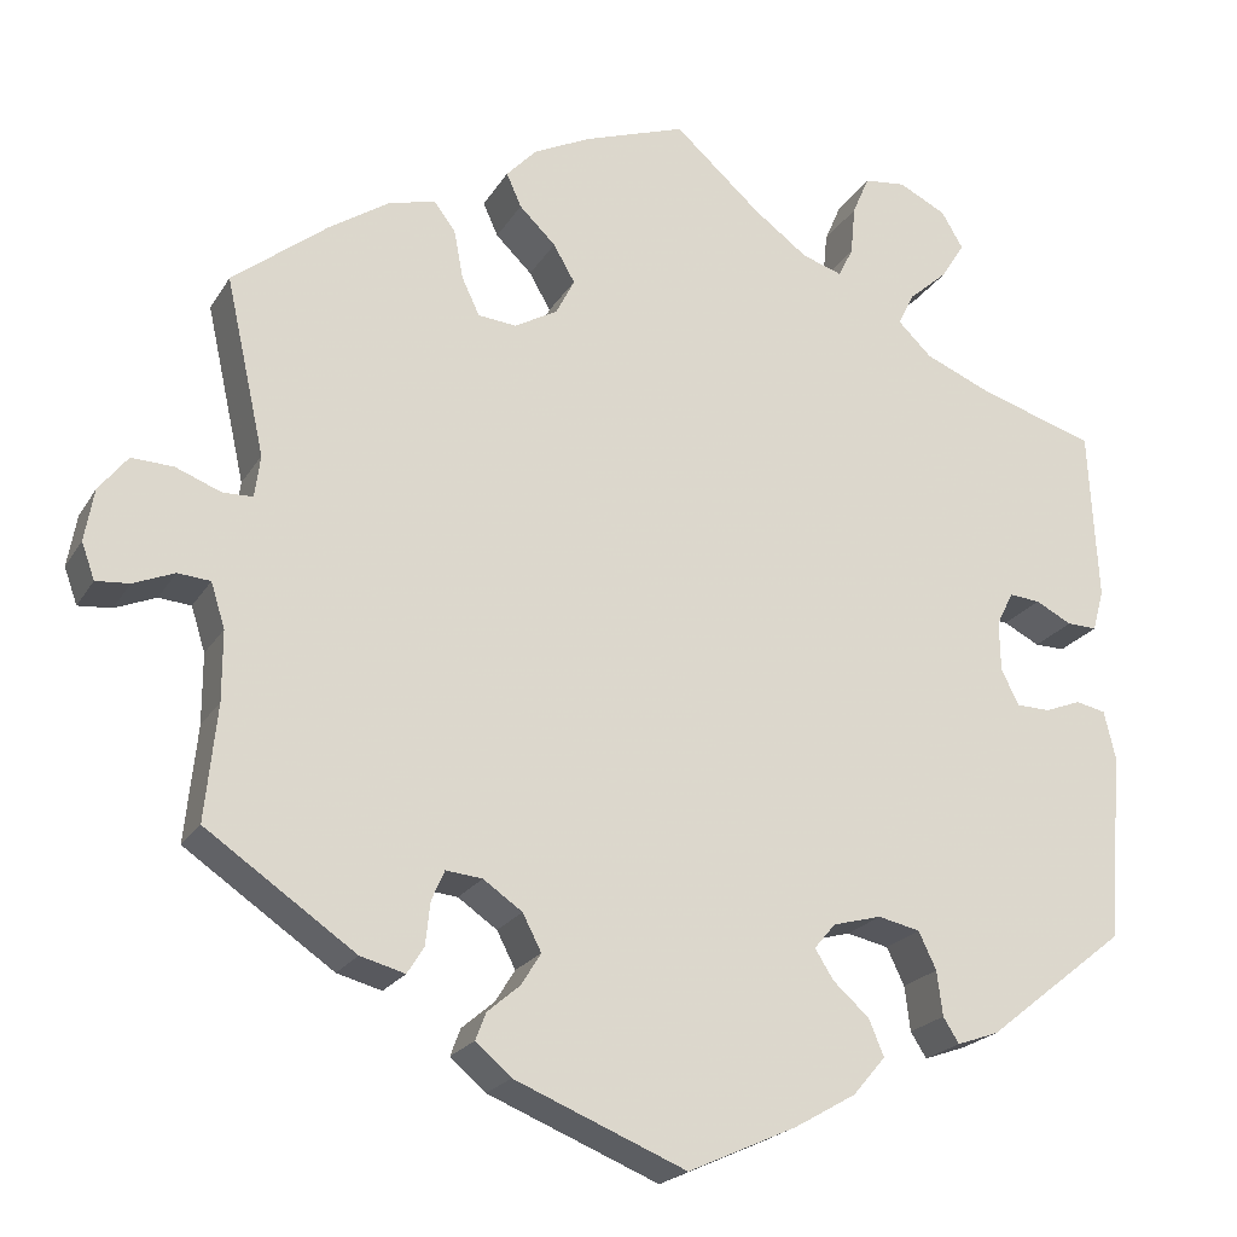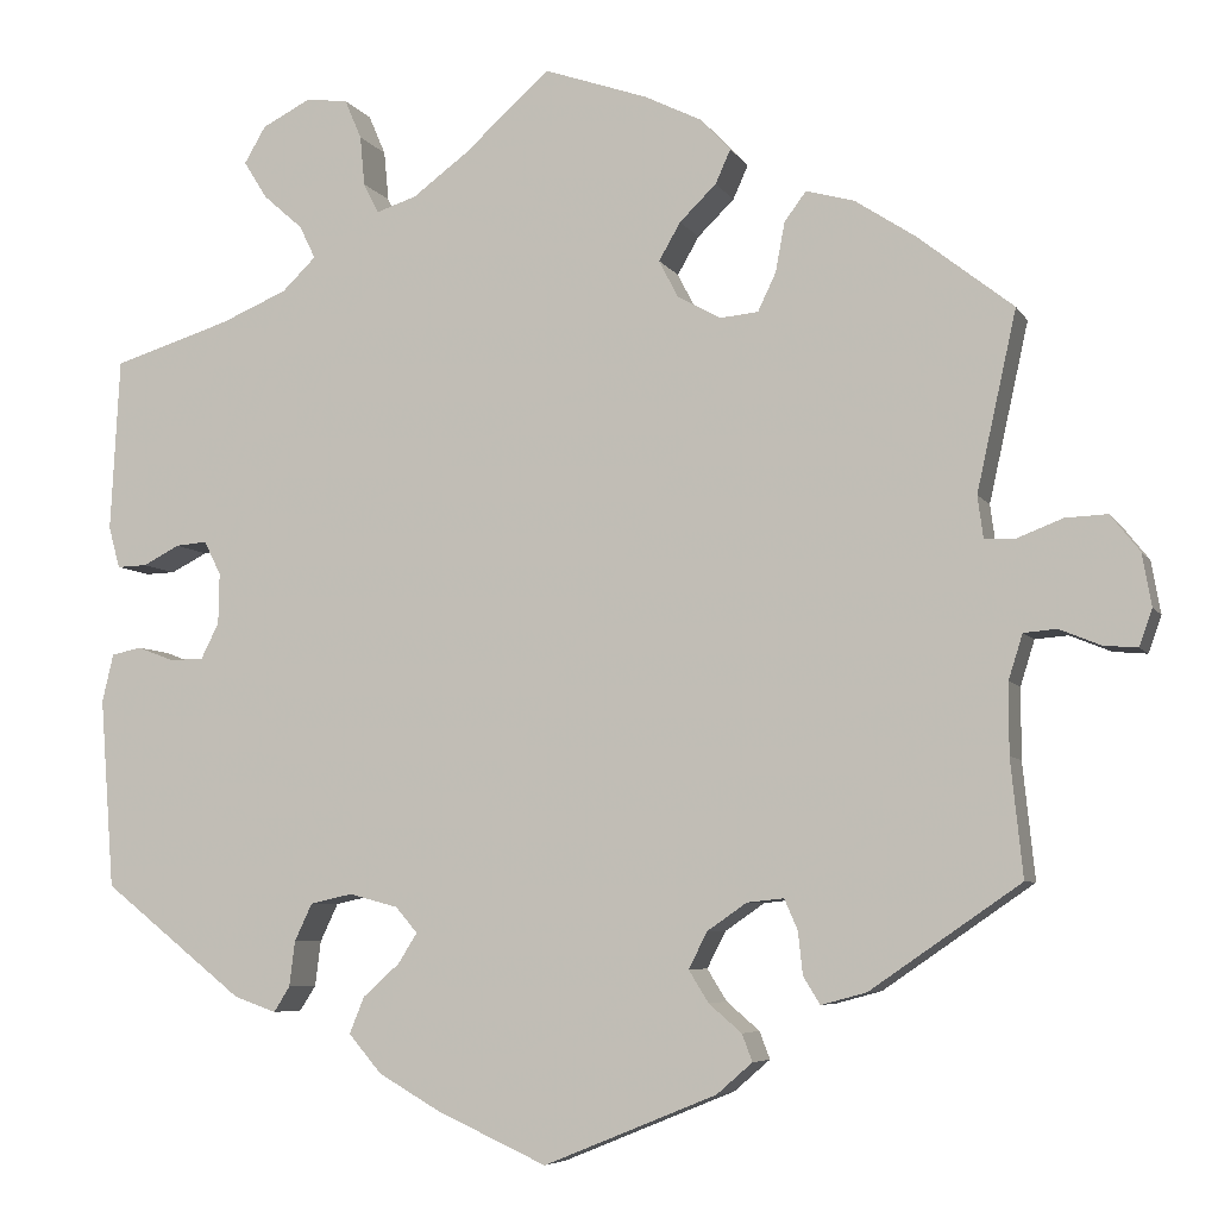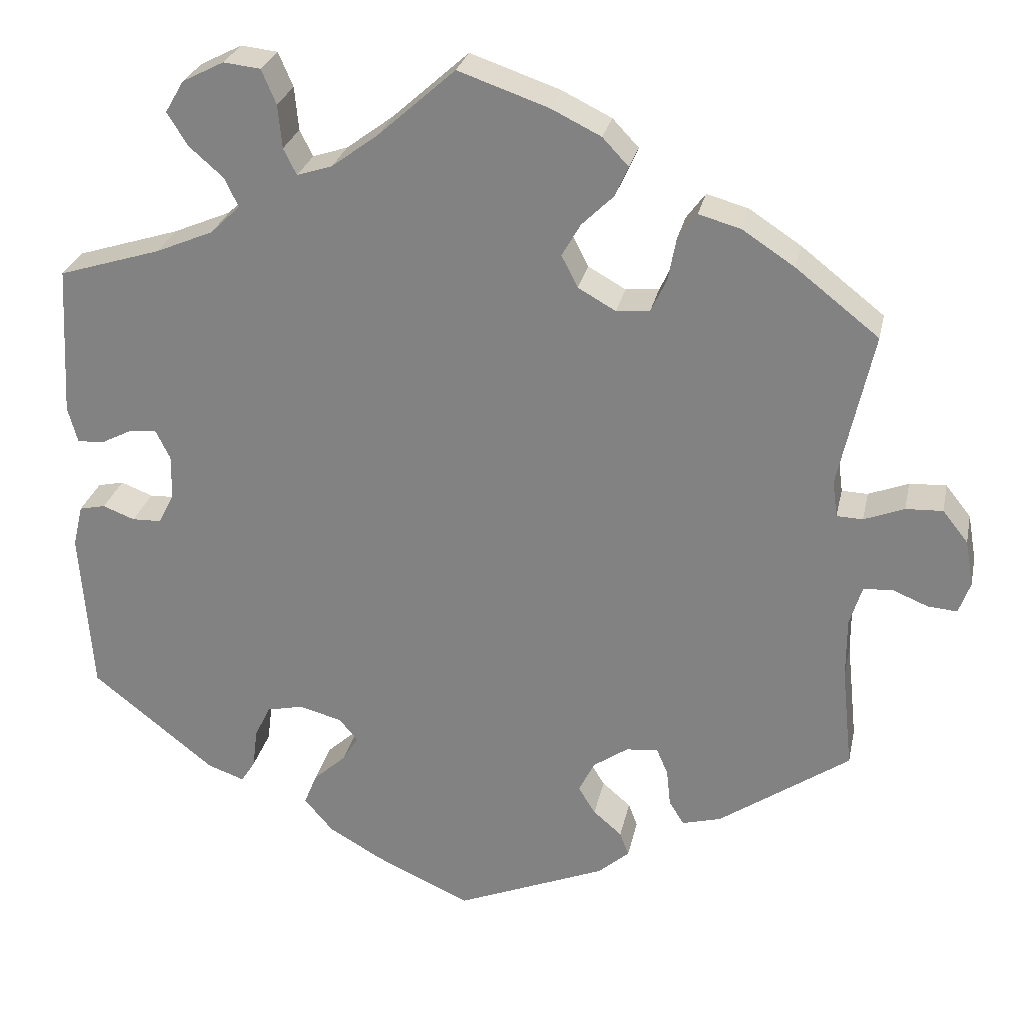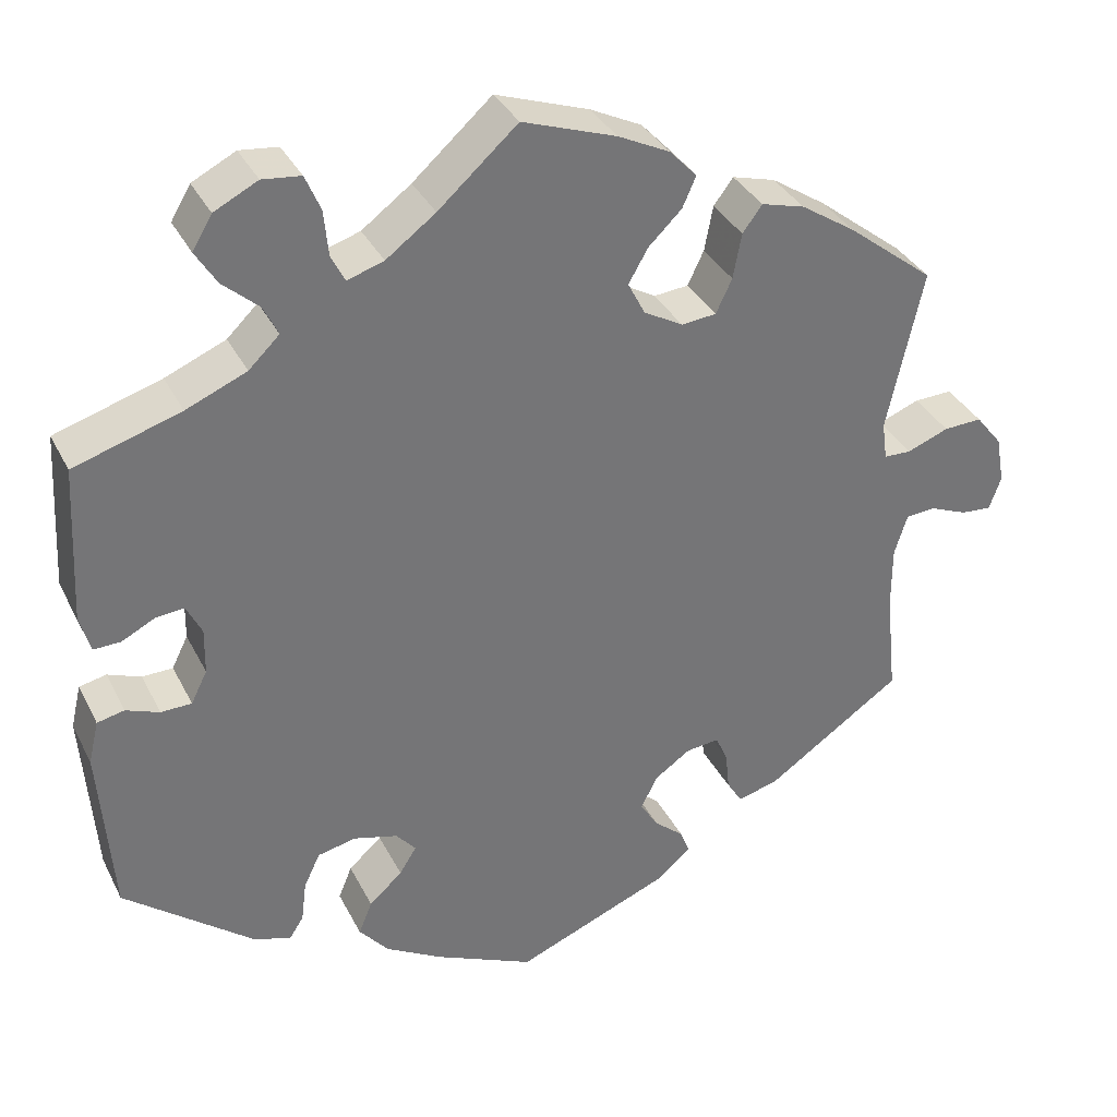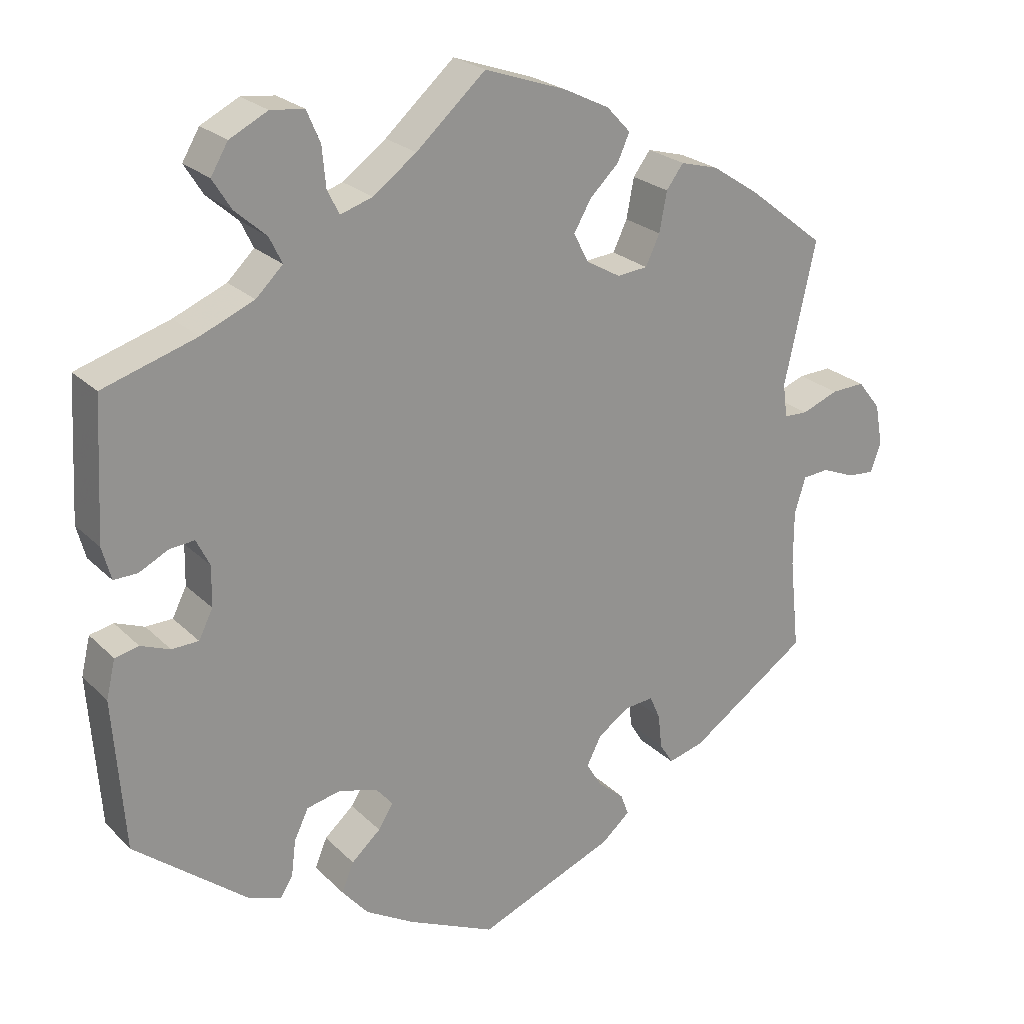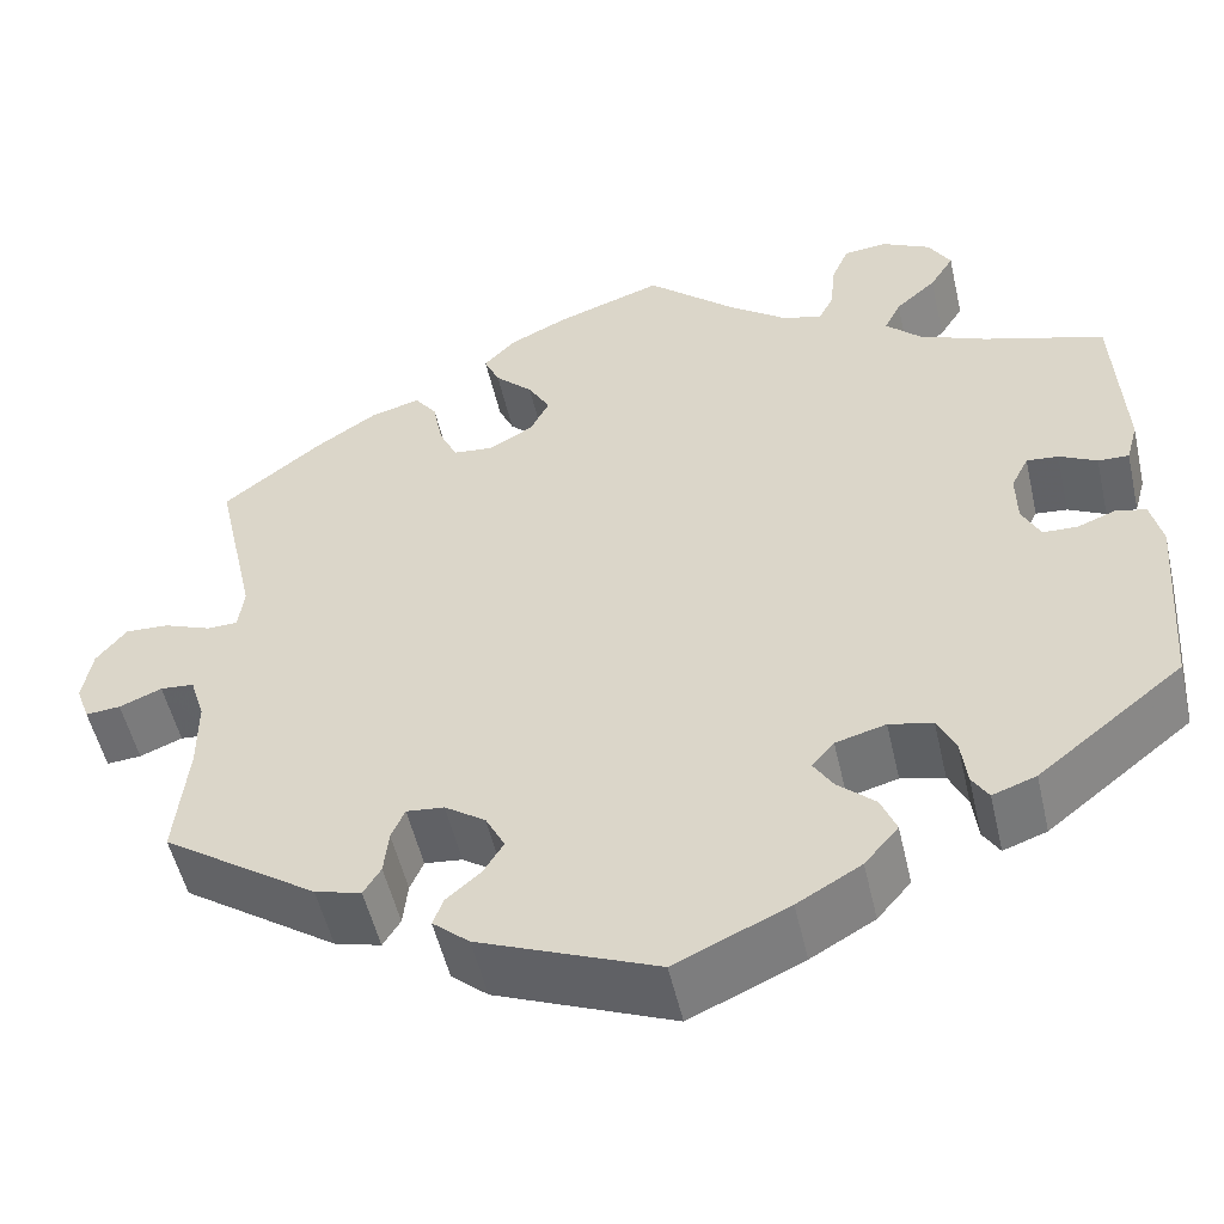
<metadata>
{"format":"obj","ext":"obj","renderer":"f3d","projection":"perspective","resolution":1024,"background":"white","views":[{"elev":-21.4,"azim":-23.1,"up":"+Z"},{"elev":-6.1,"azim":-162.3,"up":"+Z"},{"elev":26.9,"azim":-168.2,"up":"+Z"},{"elev":34.8,"azim":156.1,"up":"+Z"},{"elev":23.7,"azim":147.3,"up":"+Z"},{"elev":-52.4,"azim":12.8,"up":"+Z"}]}
</metadata>
<code>
v -0.488 0.07 -0.165
v -0.488 0.07 -0.09
v -0.503 0.07 -0.042
v -0.538 0.07 -0.039
v -0.582 0.07 -0.057
v -0.618 0.07 -0.06
v -0.632 0.07 -0.021
v -0.622 0.07 0.035
v -0.591 0.07 0.074
v -0.546 0.07 0.072
v -0.497 0.07 0.053
v -0.465 0.07 0.054
v -0.459 0.07 0.099
v -0.501 0.07 0.289
v -0.399 0.07 0.369
v -0.335 0.07 0.411
v -0.284 0.07 0.425
v -0.261 0.07 0.394
v -0.251 0.07 0.341
v -0.232 0.07 0.301
v -0.191 0.07 0.297
v -0.145 0.07 0.323
v -0.125 0.07 0.362
v -0.148 0.07 0.402
v -0.187 0.07 0.44
v -0.203 0.07 0.476
v -0.171 0.07 0.51
v -0.11 0.07 0.54
v 0 0.07 0.578
v 0.093 0.07 0.495
v 0.151 0.07 0.452
v 0.194 0.07 0.438
v 0.21 0.07 0.47
v 0.215 0.07 0.523
v 0.233 0.07 0.565
v 0.278 0.07 0.57
v 0.329 0.07 0.544
v 0.352 0.07 0.505
v 0.327 0.07 0.465
v 0.285 0.07 0.428
v 0.268 0.07 0.393
v 0.304 0.07 0.358
v 0.375 0.07 0.328
v 0.5 0.07 0.289
v 0.51 0.07 0.105
v 0.498 0.07 0.061
v 0.466 0.07 0.062
v 0.427 0.07 0.082
v 0.394 0.07 0.085
v 0.376 0.07 0.049
v 0.377 0.07 -0.005
v 0.396 0.07 -0.043
v 0.432 0.07 -0.044
v 0.471 0.07 -0.029
v 0.503 0.07 -0.036
v 0.515 0.07 -0.087
v 0.5 0.07 -0.289
v 0.35 0.07 -0.408
v 0.305 0.07 -0.424
v 0.288 0.07 -0.397
v 0.282 0.07 -0.349
v 0.263 0.07 -0.309
v 0.218 0.07 -0.299
v 0.166 0.07 -0.313
v 0.143 0.07 -0.34
v 0.163 0.07 -0.372
v 0.202 0.07 -0.407
v 0.218 0.07 -0.446
v 0.183 0.07 -0.487
v 0.117 0.07 -0.525
v 0 0.07 -0.578
v -0.184 0.07 -0.503
v -0.222 0.07 -0.47
v -0.211 0.07 -0.441
v -0.176 0.07 -0.411
v -0.155 0.07 -0.377
v -0.175 0.07 -0.338
v -0.217 0.07 -0.309
v -0.256 0.07 -0.305
v -0.27 0.07 -0.337
v -0.275 0.07 -0.383
v -0.293 0.07 -0.412
v -0.341 0.07 -0.399
v -0.501 0.07 -0.289
v -0.488 0 -0.165
v -0.488 0 -0.09
v -0.503 0 -0.042
v -0.538 0 -0.039
v -0.582 0 -0.057
v -0.618 0 -0.06
v -0.632 0 -0.021
v -0.622 0 0.035
v -0.591 0 0.074
v -0.546 0 0.072
v -0.497 0 0.053
v -0.465 0 0.054
v -0.459 0 0.099
v -0.501 0 0.289
v -0.399 0 0.369
v -0.335 0 0.411
v -0.284 0 0.425
v -0.261 0 0.394
v -0.251 0 0.341
v -0.232 0 0.301
v -0.191 0 0.297
v -0.145 0 0.323
v -0.125 0 0.362
v -0.148 0 0.402
v -0.187 0 0.44
v -0.203 0 0.476
v -0.171 0 0.51
v -0.11 0 0.54
v 0 0 0.578
v 0.093 0 0.495
v 0.151 0 0.452
v 0.194 0 0.438
v 0.21 0 0.47
v 0.215 0 0.523
v 0.233 0 0.565
v 0.278 0 0.57
v 0.329 0 0.544
v 0.352 0 0.505
v 0.327 0 0.465
v 0.285 0 0.428
v 0.268 0 0.393
v 0.304 0 0.358
v 0.375 0 0.328
v 0.5 0 0.289
v 0.51 0 0.105
v 0.498 0 0.061
v 0.466 0 0.062
v 0.427 0 0.082
v 0.394 0 0.085
v 0.376 0 0.049
v 0.377 0 -0.005
v 0.396 0 -0.043
v 0.432 0 -0.044
v 0.471 0 -0.029
v 0.503 0 -0.036
v 0.515 0 -0.087
v 0.5 0 -0.289
v 0.35 0 -0.408
v 0.305 0 -0.424
v 0.288 0 -0.397
v 0.282 0 -0.349
v 0.263 0 -0.309
v 0.218 0 -0.299
v 0.166 0 -0.313
v 0.143 0 -0.34
v 0.163 0 -0.372
v 0.202 0 -0.407
v 0.218 0 -0.446
v 0.183 0 -0.487
v 0.117 0 -0.525
v 0 0 -0.578
v -0.184 0 -0.503
v -0.222 0 -0.47
v -0.211 0 -0.441
v -0.176 0 -0.411
v -0.155 0 -0.377
v -0.175 0 -0.338
v -0.217 0 -0.309
v -0.256 0 -0.305
v -0.27 0 -0.337
v -0.275 0 -0.383
v -0.293 0 -0.412
v -0.341 0 -0.399
v -0.501 0 -0.289
f 83 84 1
f 80 81 82 83
f 79 80 83 1
f 78 79 1 2
f 77 78 2 3
f 72 73 74 75
f 72 75 76
f 71 72 76
f 70 71 76 77
f 66 67 68 69
f 65 66 69 70
f 58 59 60 61
f 58 61 62
f 57 58 62
f 56 57 62 63
f 53 54 55 56
f 52 53 56 63
f 45 46 47 48
f 43 44 45 48
f 42 43 48 49
f 41 42 49 50
f 37 38 39 40
f 37 40 41
f 36 37 41
f 33 34 35 36
f 32 33 36 41
f 31 32 41 50
f 27 28 29 30
f 24 25 26 27
f 23 24 27 30
f 22 23 30 31
f 16 17 18 19
f 16 19 20
f 13 14 15 16
f 12 13 16 20
f 8 9 10 11
f 8 11 12
f 7 8 12
f 4 5 6 7
f 3 4 7 12
f 65 70 77 3
f 51 52 63 64
f 21 22 31 50
f 50 51 64 65
f 20 21 50 65
f 3 12 20 65
f 85 168 167
f 167 166 165 164
f 85 167 164 163
f 86 85 163 162
f 87 86 162 161
f 159 158 157 156
f 160 159 156
f 160 156 155
f 161 160 155 154
f 153 152 151 150
f 154 153 150 149
f 145 144 143 142
f 146 145 142
f 146 142 141
f 147 146 141 140
f 140 139 138 137
f 147 140 137 136
f 132 131 130 129
f 132 129 128 127
f 133 132 127 126
f 134 133 126 125
f 124 123 122 121
f 125 124 121
f 125 121 120
f 120 119 118 117
f 125 120 117 116
f 134 125 116 115
f 114 113 112 111
f 111 110 109 108
f 114 111 108 107
f 115 114 107 106
f 103 102 101 100
f 104 103 100
f 100 99 98 97
f 104 100 97 96
f 95 94 93 92
f 96 95 92
f 96 92 91
f 91 90 89 88
f 96 91 88 87
f 87 161 154 149
f 148 147 136 135
f 134 115 106 105
f 149 148 135 134
f 149 134 105 104
f 149 104 96 87
f 1 85 86 2
f 2 86 87 3
f 3 87 88 4
f 4 88 89 5
f 5 89 90 6
f 6 90 91 7
f 7 91 92 8
f 8 92 93 9
f 9 93 94 10
f 10 94 95 11
f 11 95 96 12
f 12 96 97 13
f 13 97 98 14
f 14 98 99 15
f 15 99 100 16
f 16 100 101 17
f 17 101 102 18
f 18 102 103 19
f 19 103 104 20
f 20 104 105 21
f 21 105 106 22
f 22 106 107 23
f 23 107 108 24
f 24 108 109 25
f 25 109 110 26
f 26 110 111 27
f 27 111 112 28
f 28 112 113 29
f 29 113 114 30
f 30 114 115 31
f 31 115 116 32
f 32 116 117 33
f 33 117 118 34
f 34 118 119 35
f 35 119 120 36
f 36 120 121 37
f 37 121 122 38
f 38 122 123 39
f 39 123 124 40
f 40 124 125 41
f 41 125 126 42
f 42 126 127 43
f 43 127 128 44
f 44 128 129 45
f 45 129 130 46
f 46 130 131 47
f 47 131 132 48
f 48 132 133 49
f 49 133 134 50
f 50 134 135 51
f 51 135 136 52
f 52 136 137 53
f 53 137 138 54
f 54 138 139 55
f 55 139 140 56
f 56 140 141 57
f 57 141 142 58
f 58 142 143 59
f 59 143 144 60
f 60 144 145 61
f 61 145 146 62
f 62 146 147 63
f 63 147 148 64
f 64 148 149 65
f 65 149 150 66
f 66 150 151 67
f 67 151 152 68
f 68 152 153 69
f 69 153 154 70
f 70 154 155 71
f 71 155 156 72
f 72 156 157 73
f 73 157 158 74
f 74 158 159 75
f 75 159 160 76
f 76 160 161 77
f 77 161 162 78
f 78 162 163 79
f 79 163 164 80
f 80 164 165 81
f 81 165 166 82
f 82 166 167 83
f 83 167 168 84
f 84 168 85 1

</code>
